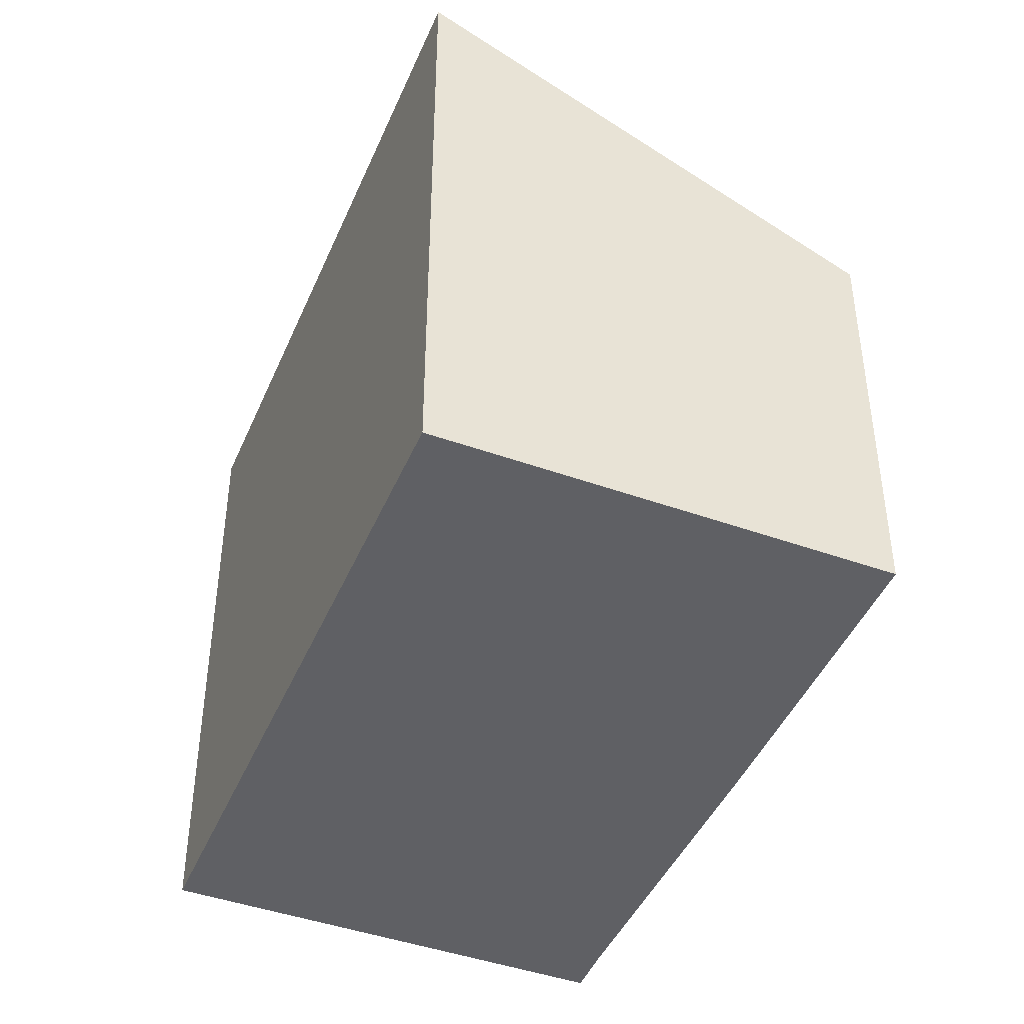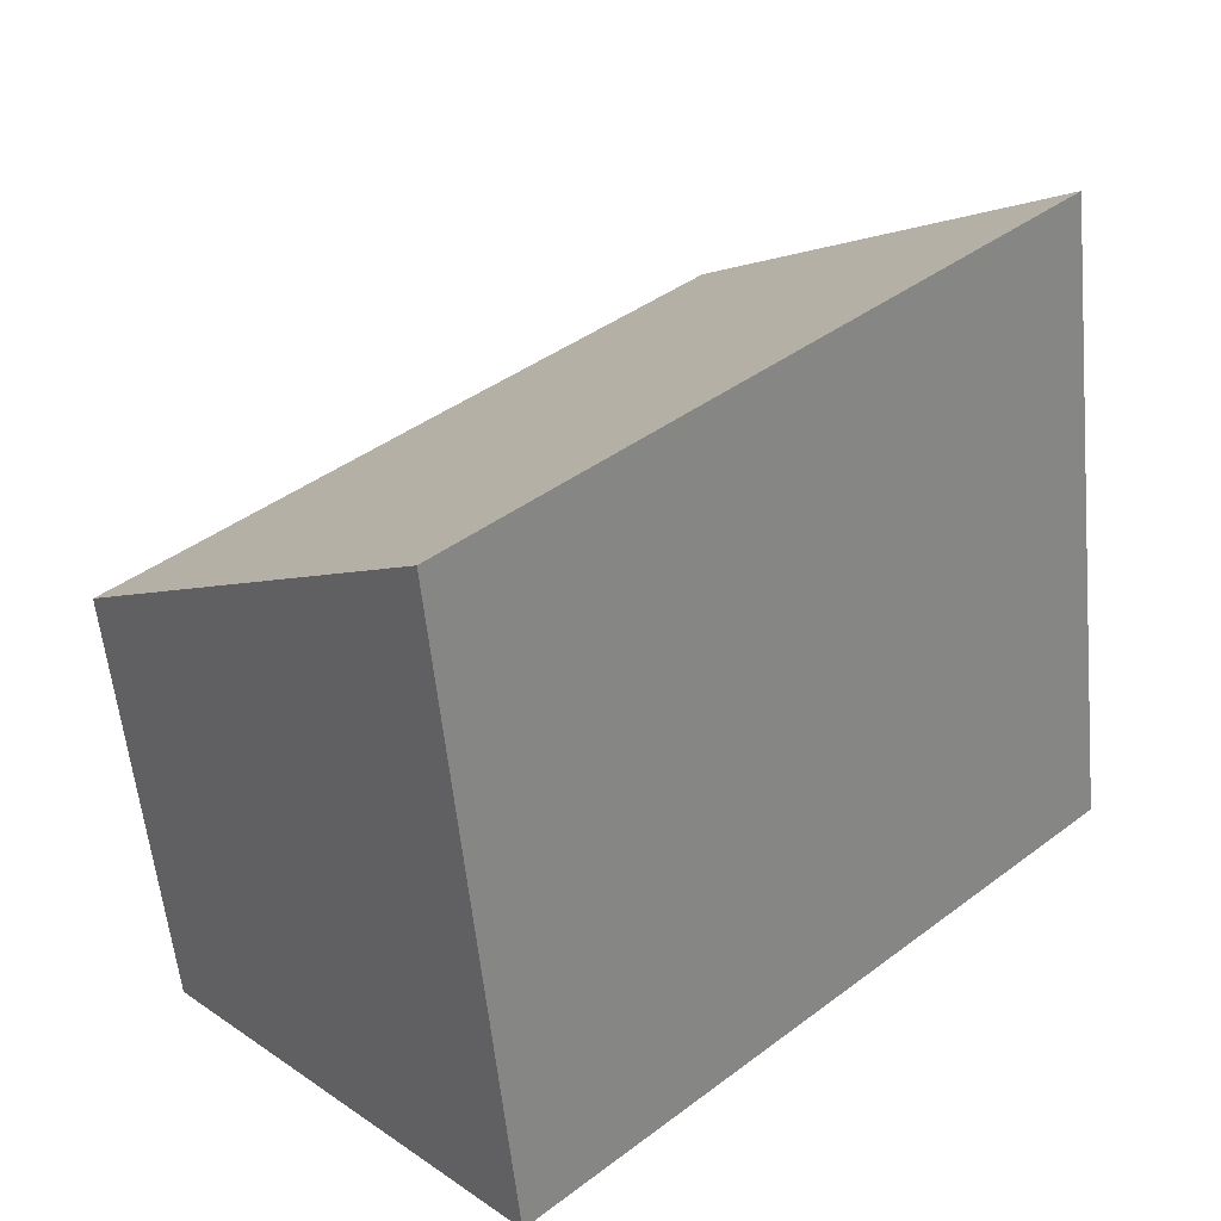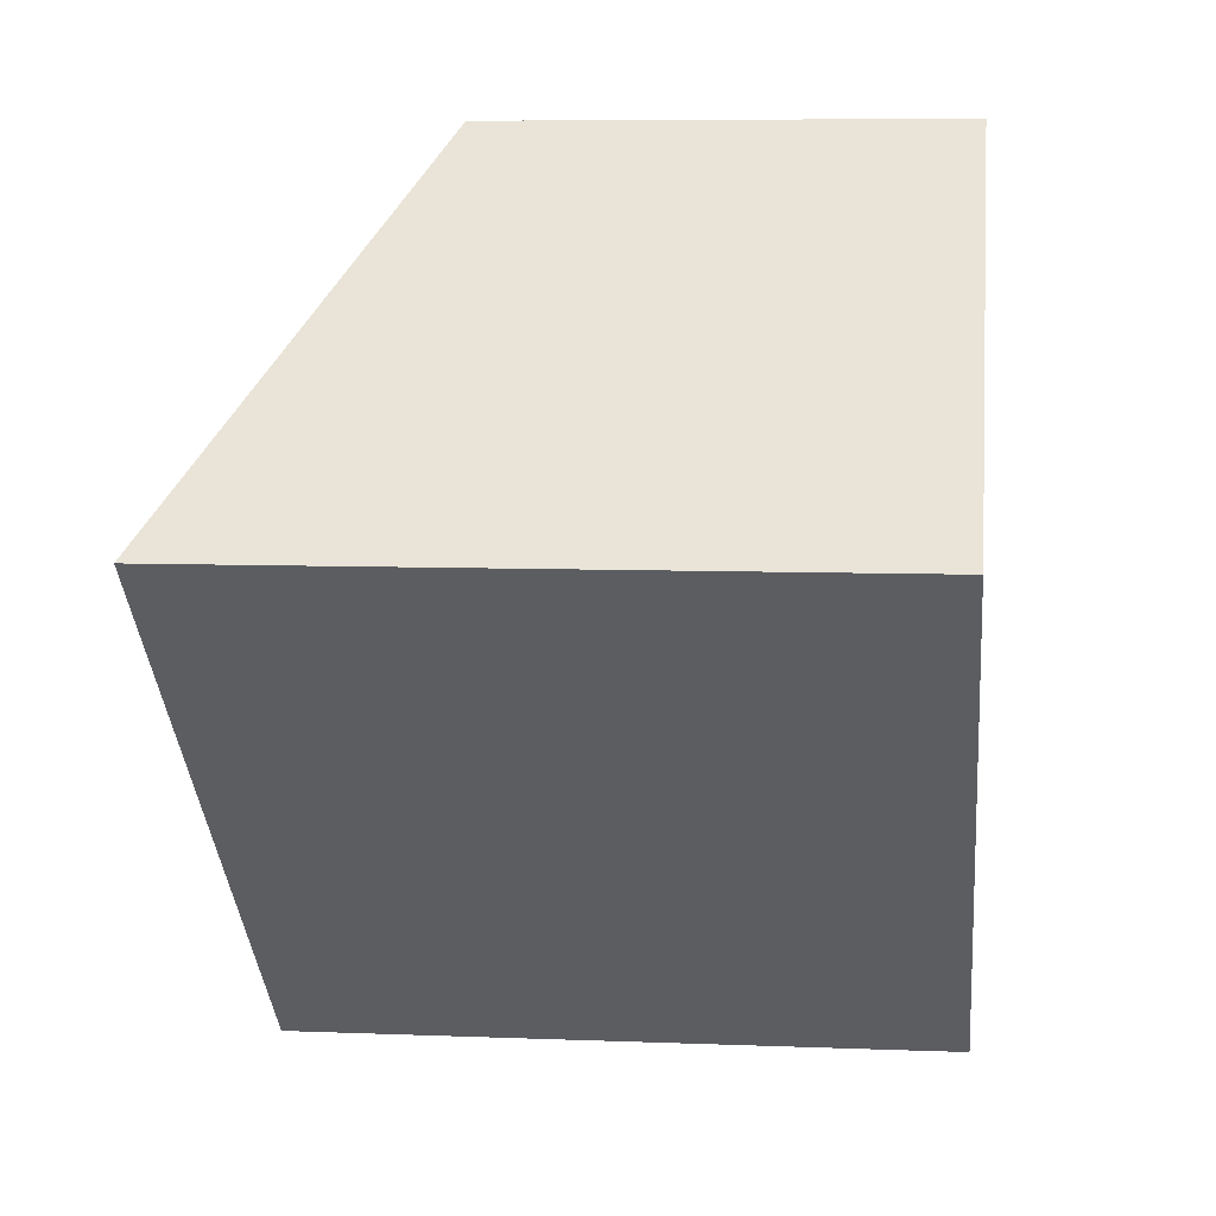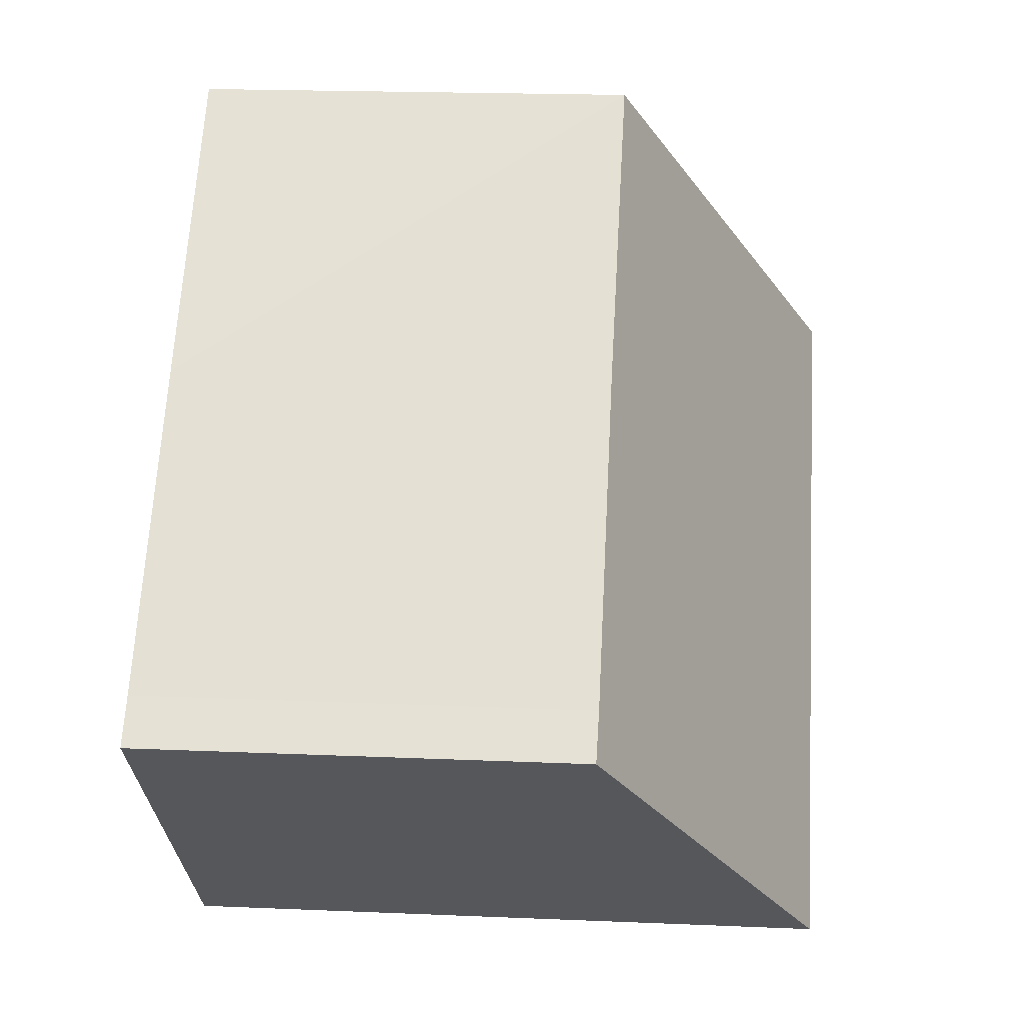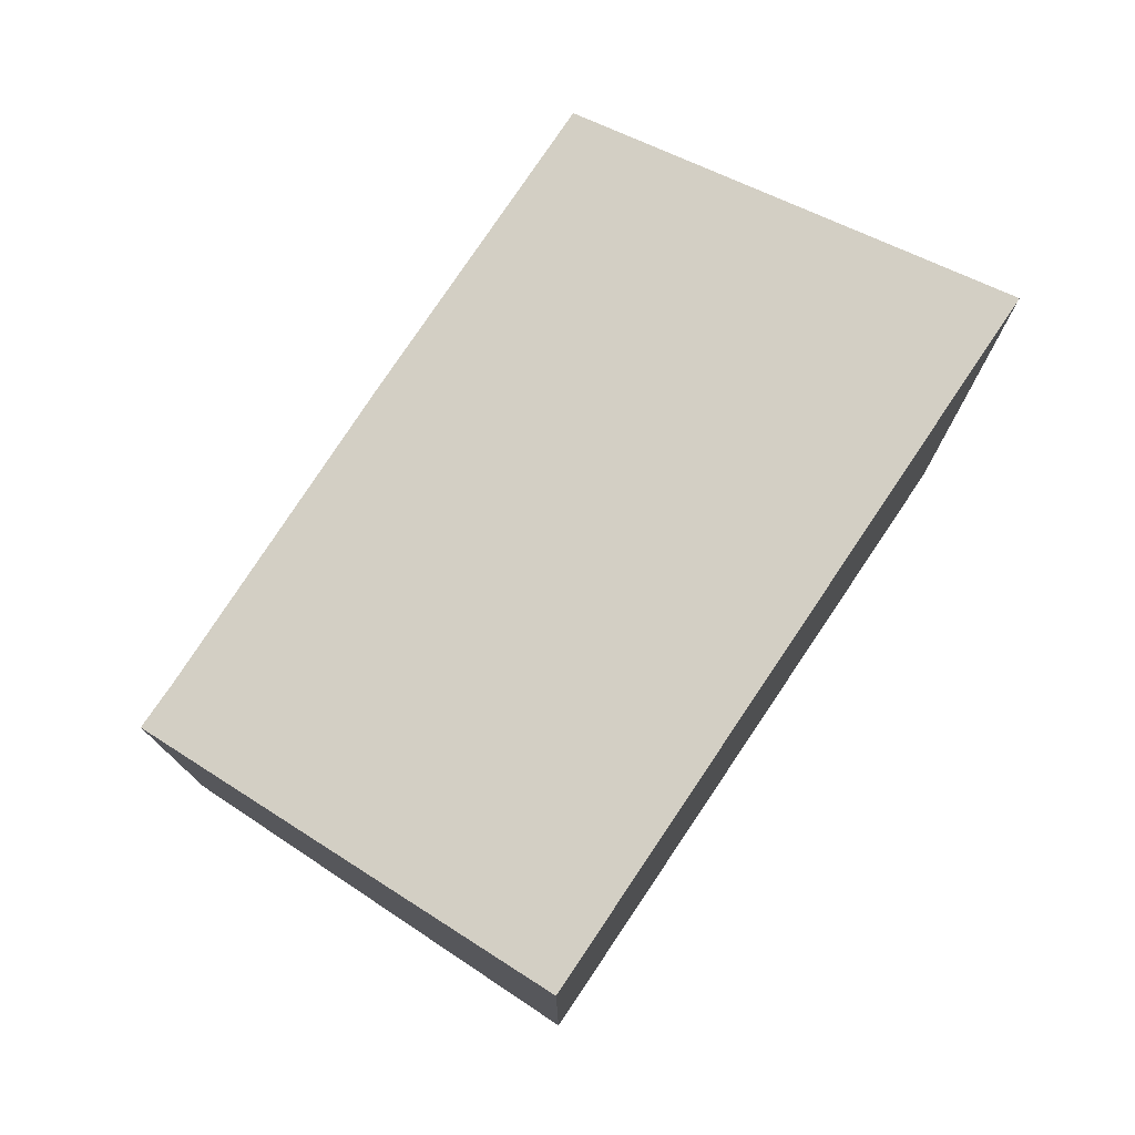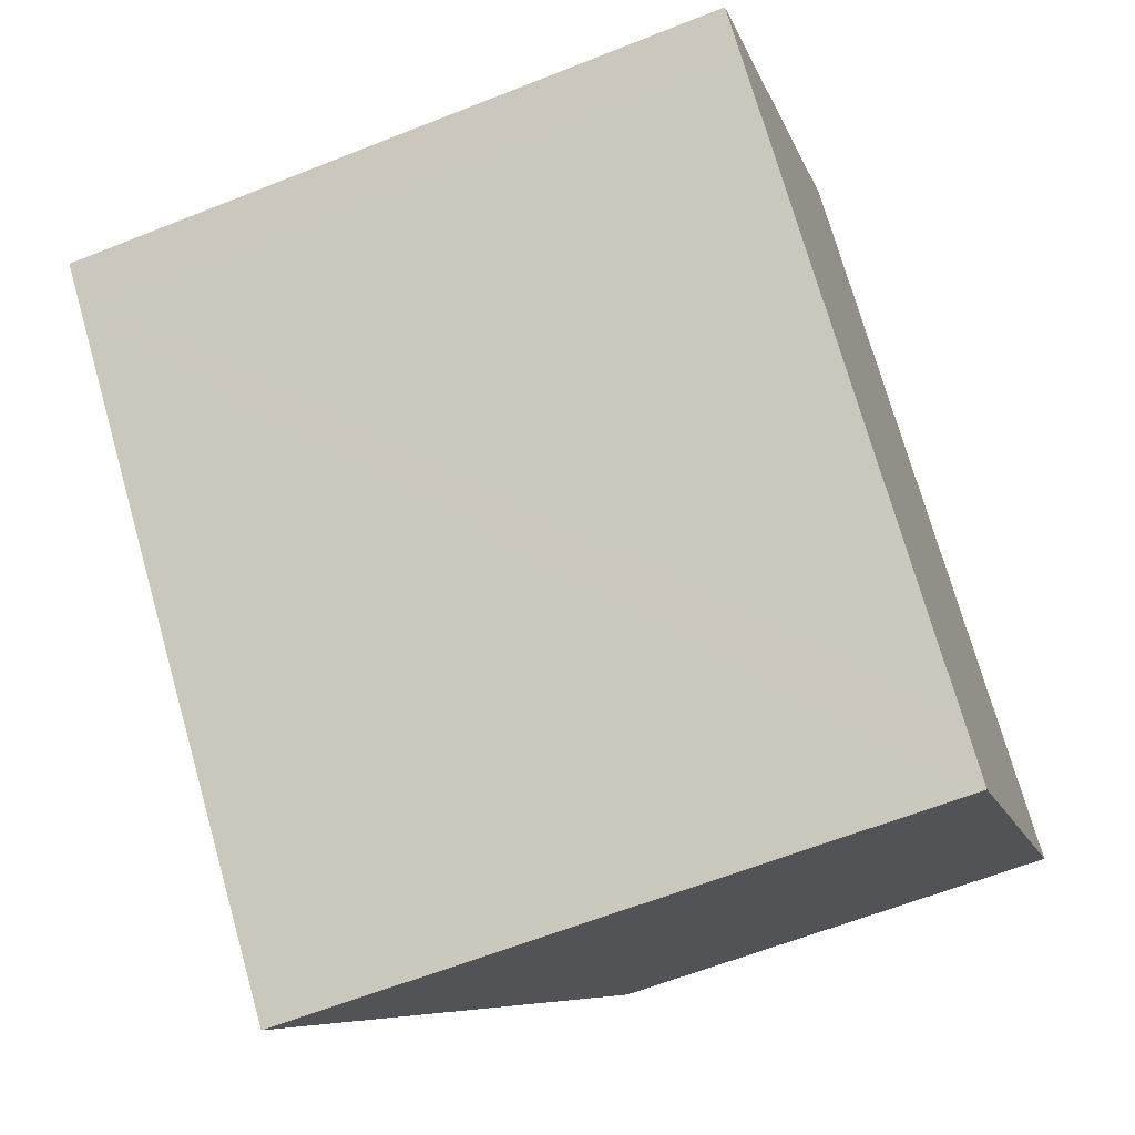
<metadata>
{"format":"obj","ext":"obj","renderer":"f3d","projection":"perspective","resolution":1024,"background":"white","views":[{"elev":-44.5,"azim":-68.7,"up":"+Y"},{"elev":-57.0,"azim":-174.3,"up":"+Z"},{"elev":7.2,"azim":-83.4,"up":"+Z"},{"elev":19.8,"azim":94.5,"up":"+Z"},{"elev":78.1,"azim":167.3,"up":"+Y"},{"elev":-61.5,"azim":-67.9,"up":"+Z"}]}
</metadata>
<code>
v  5.417 7.148 5.612
v  0.496 10.72 -0.471
v  0 10.72 6.565e-16
v  8.198 10.72 -7.762
v  9.477 7.148 1.768
v  8.823 10.72 -8.354
v  13.54 7.181 -2.175
v  13.46 7.646 -3.502
v  14.17 7.175 -2.76
v  13.54 1.332e-16 -2.175
v  14.17 1.69e-16 -2.76
v  9.477 -1.083e-16 1.768
v  5.417 -3.436e-16 5.612
v  8.823 5.115e-16 -8.354
v  13.46 2.144e-16 -3.502
v  8.198 4.753e-16 -7.762
v  0.496 2.884e-17 -0.471
v  0 0 0
g defaultobject
f 1 2 3
f 2 1 4
f 4 1 5
f 4 5 6
f 6 5 7
f 6 7 8
f 8 7 9
f 10 9 7
f 9 10 11
f 5 10 7
f 10 5 1
f 10 1 12
f 12 1 13
f 8 14 6
f 14 8 9
f 14 9 11
f 14 11 15
f 14 4 6
f 4 14 2
f 2 14 16
f 2 16 17
f 2 17 3
f 3 17 18
f 18 1 3
f 1 18 13
f 17 13 18
f 13 17 16
f 13 16 12
f 12 16 10
f 10 16 14
f 10 14 15
f 10 15 11

</code>
